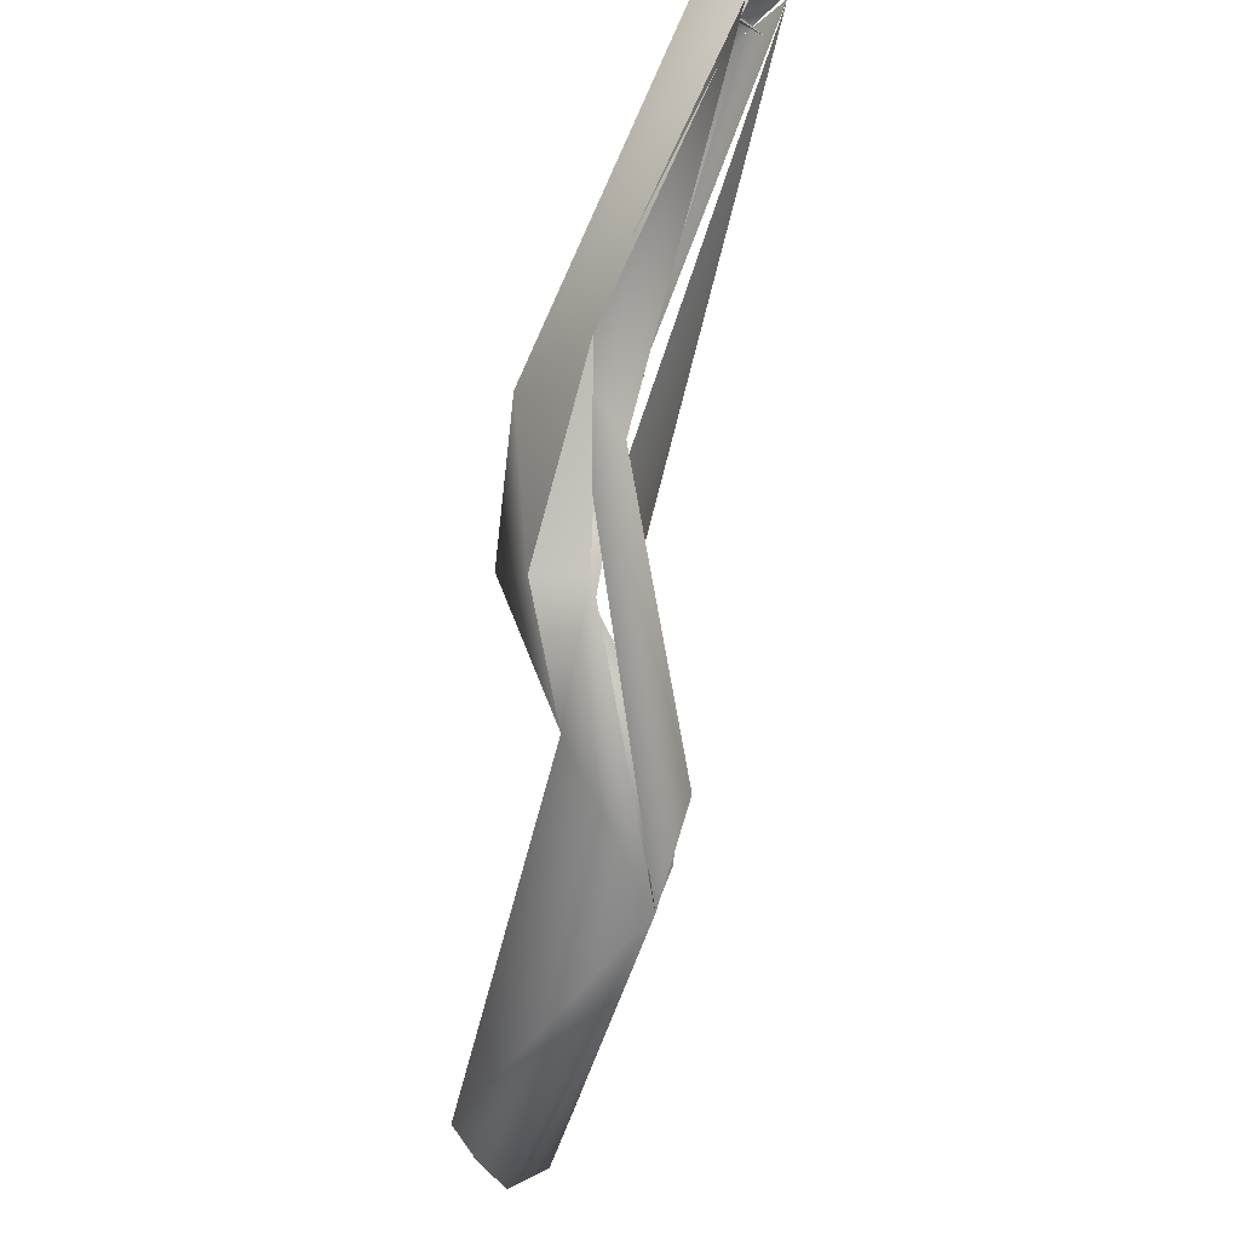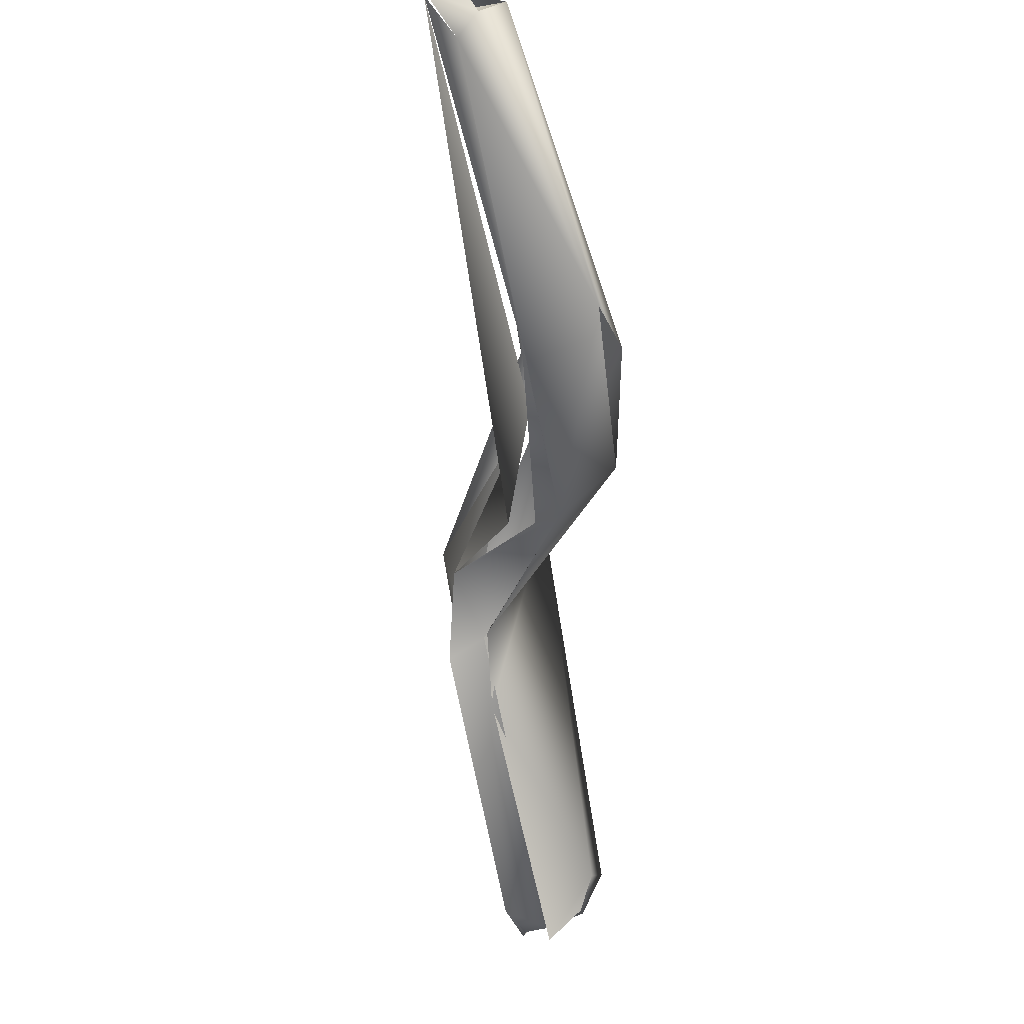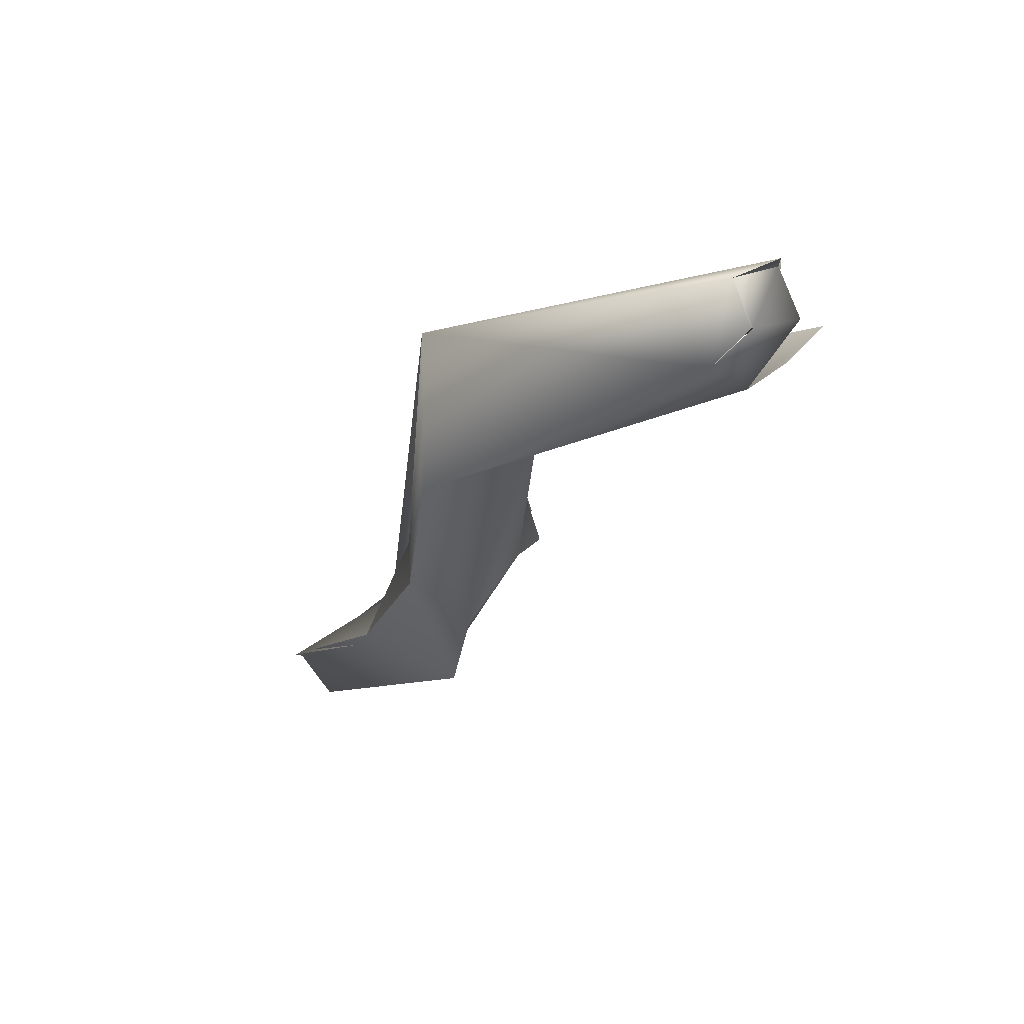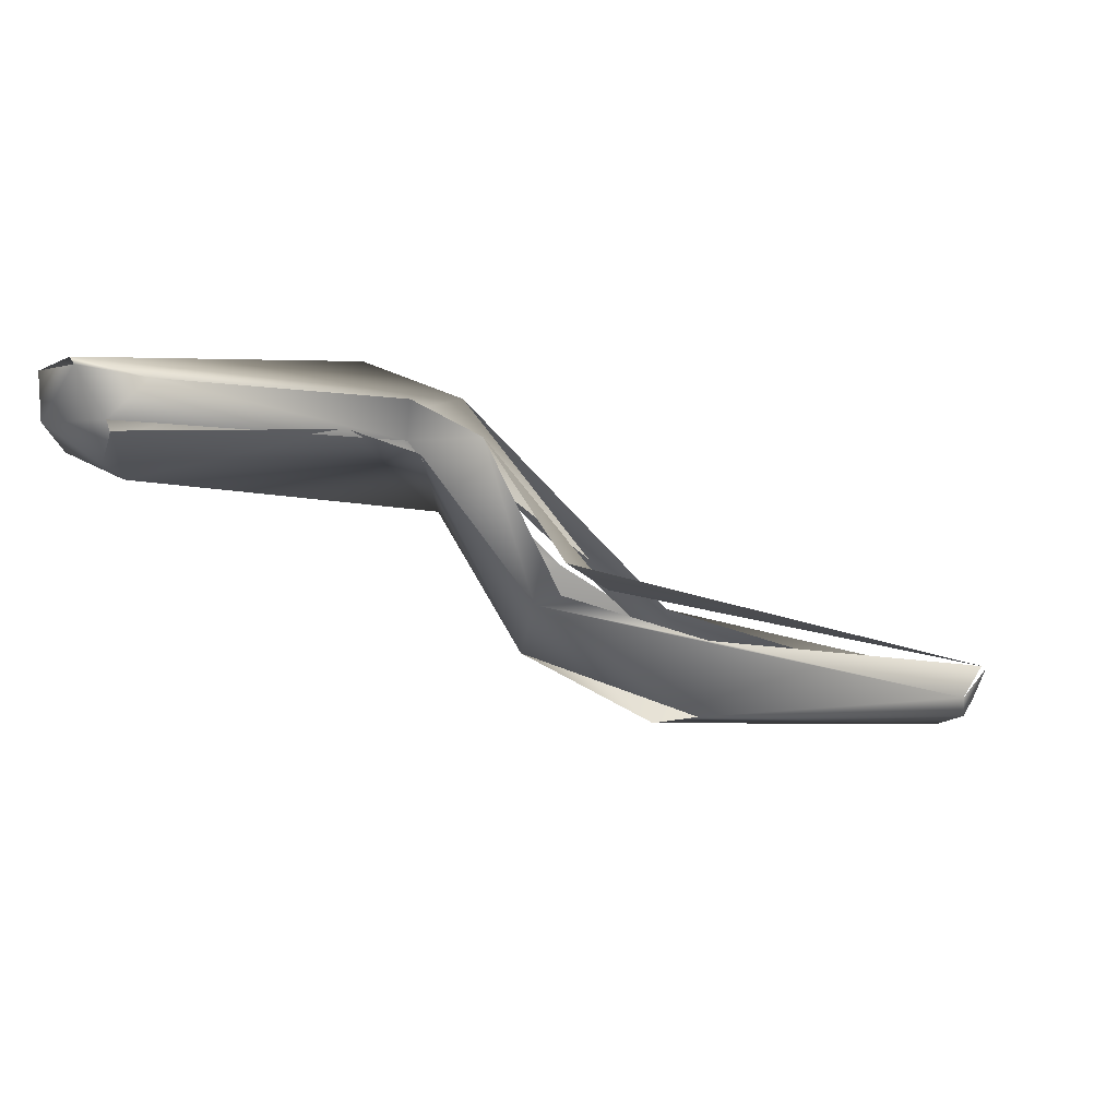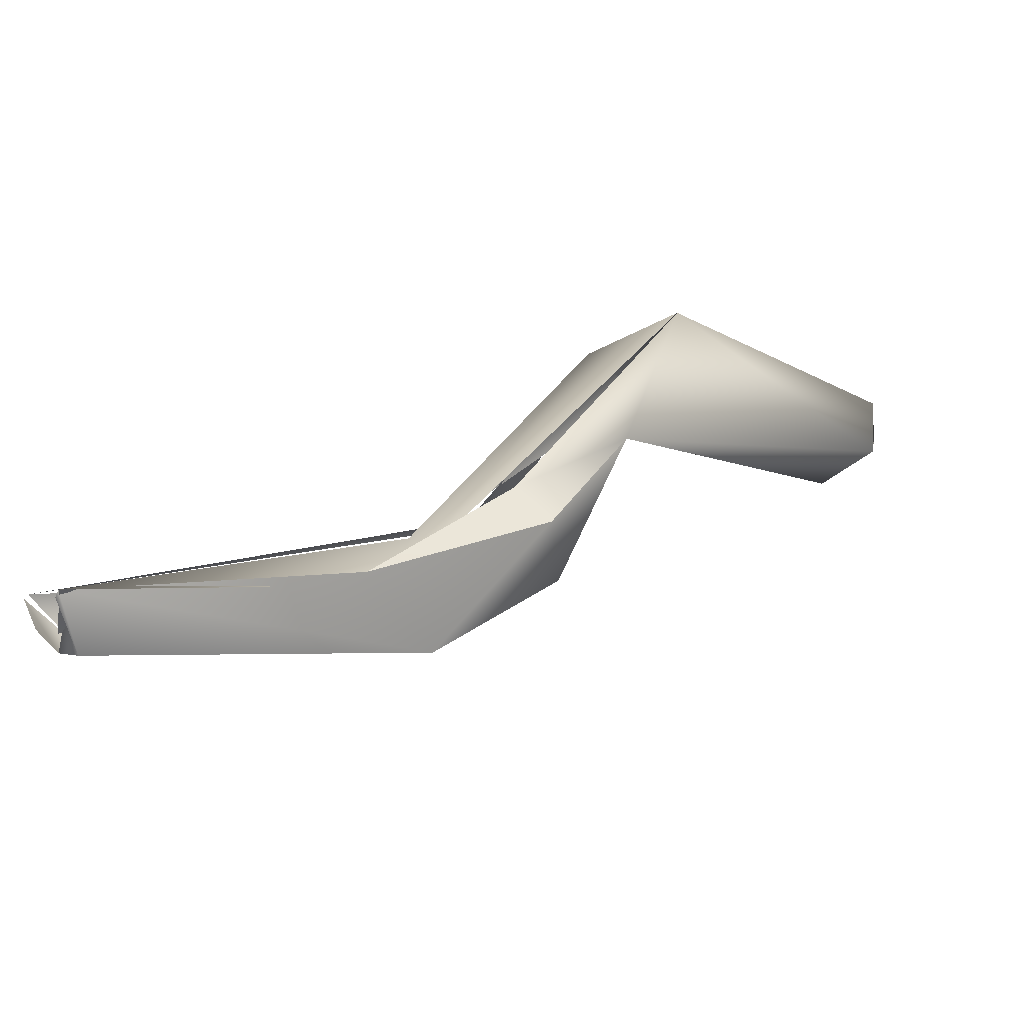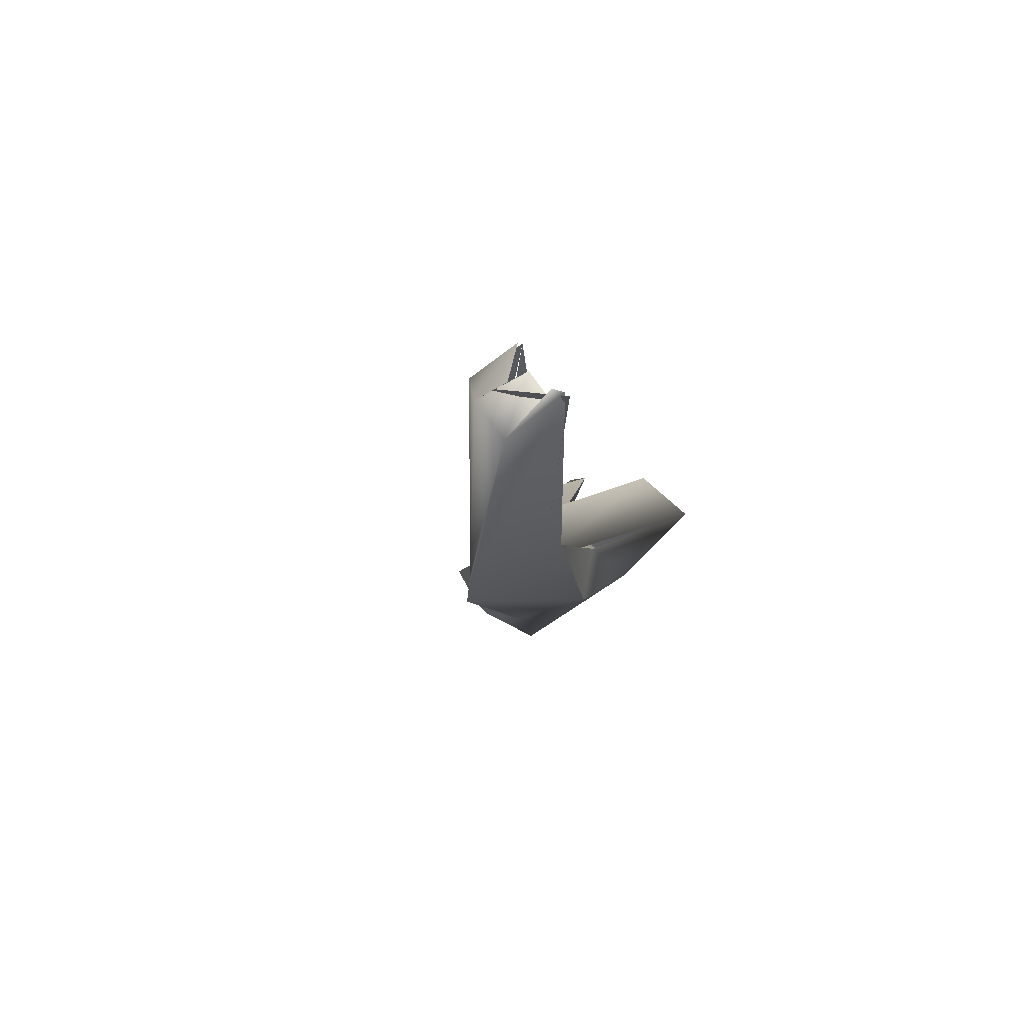
<metadata>
{"format":"obj","ext":"obj","renderer":"f3d","projection":"perspective","resolution":1024,"background":"white","views":[{"elev":78.1,"azim":-108.8,"up":"+Y"},{"elev":-40.1,"azim":64.8,"up":"+Y"},{"elev":-53.5,"azim":-88.6,"up":"+Z"},{"elev":-77.5,"azim":-55.7,"up":"+Y"},{"elev":62.1,"azim":119.2,"up":"+Y"},{"elev":16.6,"azim":119.9,"up":"+Z"}]}
</metadata>
<code>
o FJ2718.obj_grp1.1417
v 0.1826 -0.4655 5.561
v 0.1842 -0.4658 5.563
v 0.1824 -0.4656 5.561
v 0.1822 -0.4641 5.56
v 0.1835 -0.4646 5.559
v 0.1846 -0.4635 5.559
v 0.1834 -0.4647 5.559
v 0.1844 -0.4662 5.561
v 0.1878 -0.4549 5.566
v 0.1861 -0.4647 5.56
v 0.1907 -0.4553 5.568
v 0.1847 -0.4669 5.561
v 0.1853 -0.4658 5.56
v 0.1889 -0.4603 5.566
v 0.1904 -0.4585 5.567
v 0.1894 -0.459 5.568
v 0.1896 -0.4581 5.567
v 0.1934 -0.4547 5.566
v 0.191 -0.4587 5.567
v 0.1973 -0.4539 5.568
v 0.2028 -0.4528 5.569
v 0.1974 -0.4553 5.569
v 0.1972 -0.4578 5.567
v 0.1919 -0.4571 5.568
v 0.2006 -0.4541 5.57
v 0.1973 -0.4585 5.568
v 0.1919 -0.4571 5.568
v 0.1966 -0.4583 5.568
v 0.1988 -0.4547 5.569
v 0.1986 -0.4561 5.565
v 0.1978 -0.454 5.566
v 0.1978 -0.454 5.566
v 0.202 -0.4552 5.571
v 0.2042 -0.4546 5.569
v 0.2033 -0.4553 5.567
v 0.2031 -0.452 5.57
v 0.2031 -0.452 5.57
v 0.2098 -0.4512 5.576
v 0.2095 -0.4484 5.576
v 0.2107 -0.4496 5.575
v 0.2097 -0.4496 5.578
v 0.2106 -0.4506 5.576
v 0.2096 -0.4482 5.576
v 0.2102 -0.4503 5.576
v 0.2097 -0.4482 5.576
v 0.2094 -0.4495 5.577
v 0.2097 -0.4486 5.577
v 0.2099 -0.4497 5.578
v 0.2106 -0.4496 5.577
v 0.2097 -0.4487 5.576
v 0.2093 -0.4489 5.576
v 0.209 -0.4498 5.577
f 1 2 3
f 5 4 6
f 7 8 1
f 4 7 1
f 1 8 2
f 7 4 5
f 9 6 4
f 10 7 6
f 4 3 9
f 10 8 7
f 3 11 9
f 12 13 10
f 14 12 10
f 8 15 2
f 10 6 18
f 2 11 3
f 15 16 2
f 2 17 11
f 9 18 6
f 18 14 10
f 18 19 14
f 18 9 20
f 9 11 21
f 22 11 17
f 23 24 15
f 15 24 16
f 25 21 11
f 23 26 24
f 27 28 29
f 18 30 19
f 19 30 23
f 30 18 31
f 32 18 20
f 33 26 23
f 30 34 23
f 35 30 31
f 36 35 31
f 32 20 37
f 23 38 33
f 23 34 38
f 39 35 36
f 40 34 35
f 40 35 39
f 28 41 29
f 33 38 41
f 38 34 42
f 21 25 43
f 25 44 43
f 34 40 42
f 42 48 38
f 49 48 42
f 39 50 40
f 42 40 52
f 40 51 52
l 39 45
l 46 47

</code>
